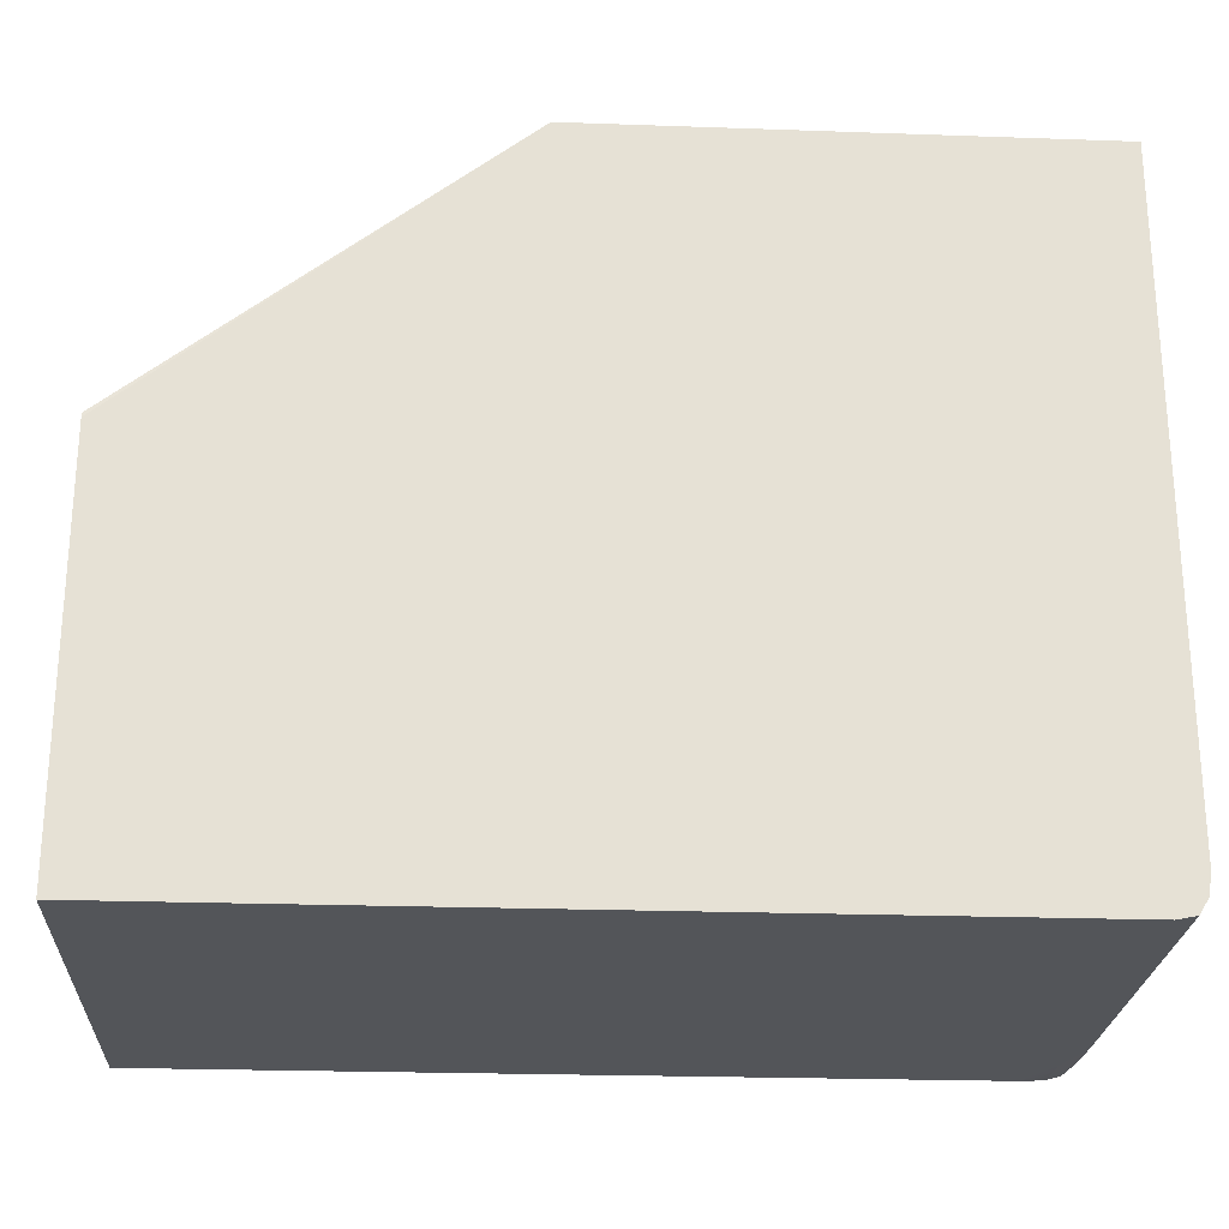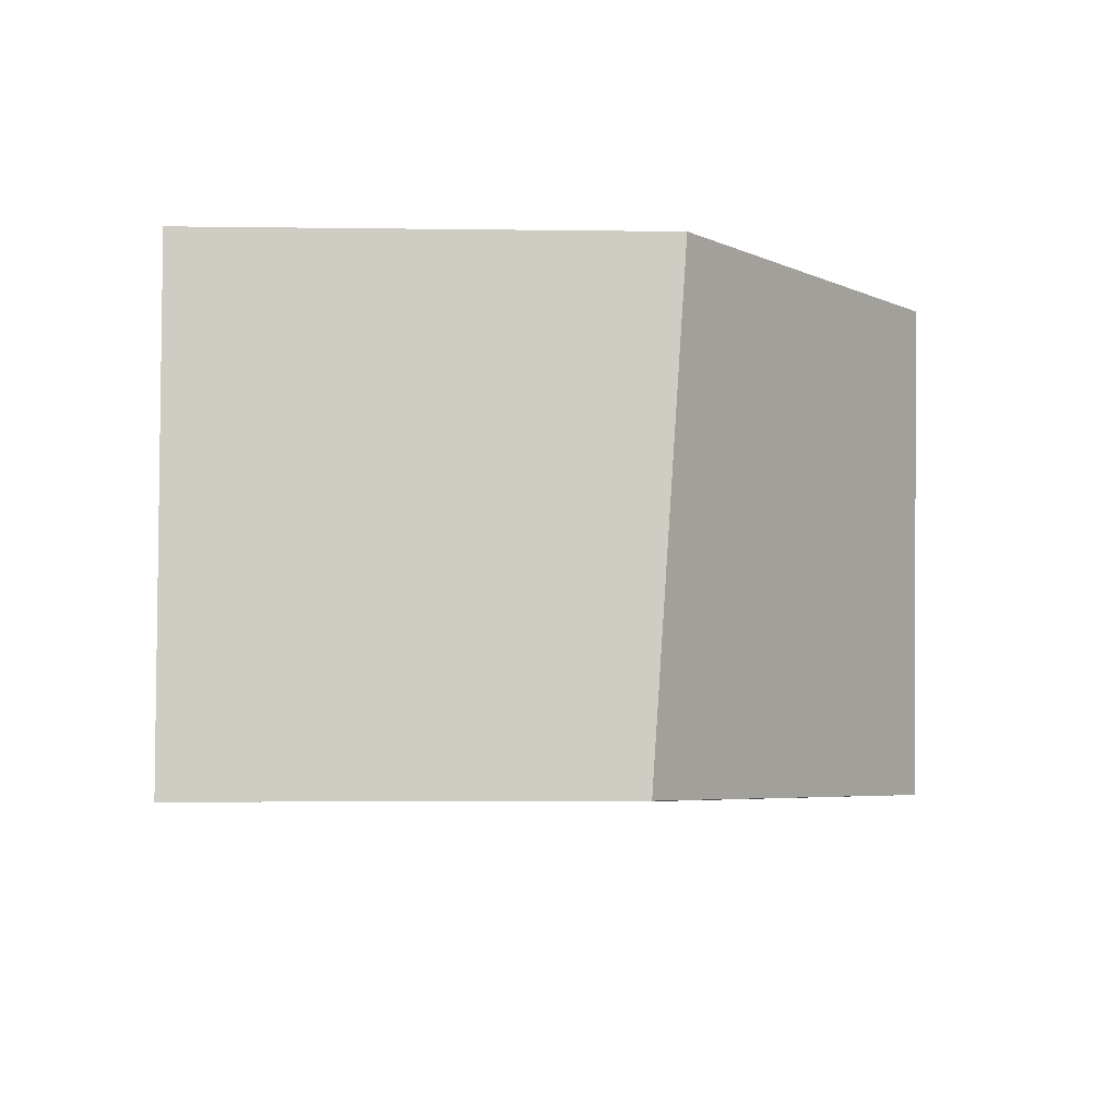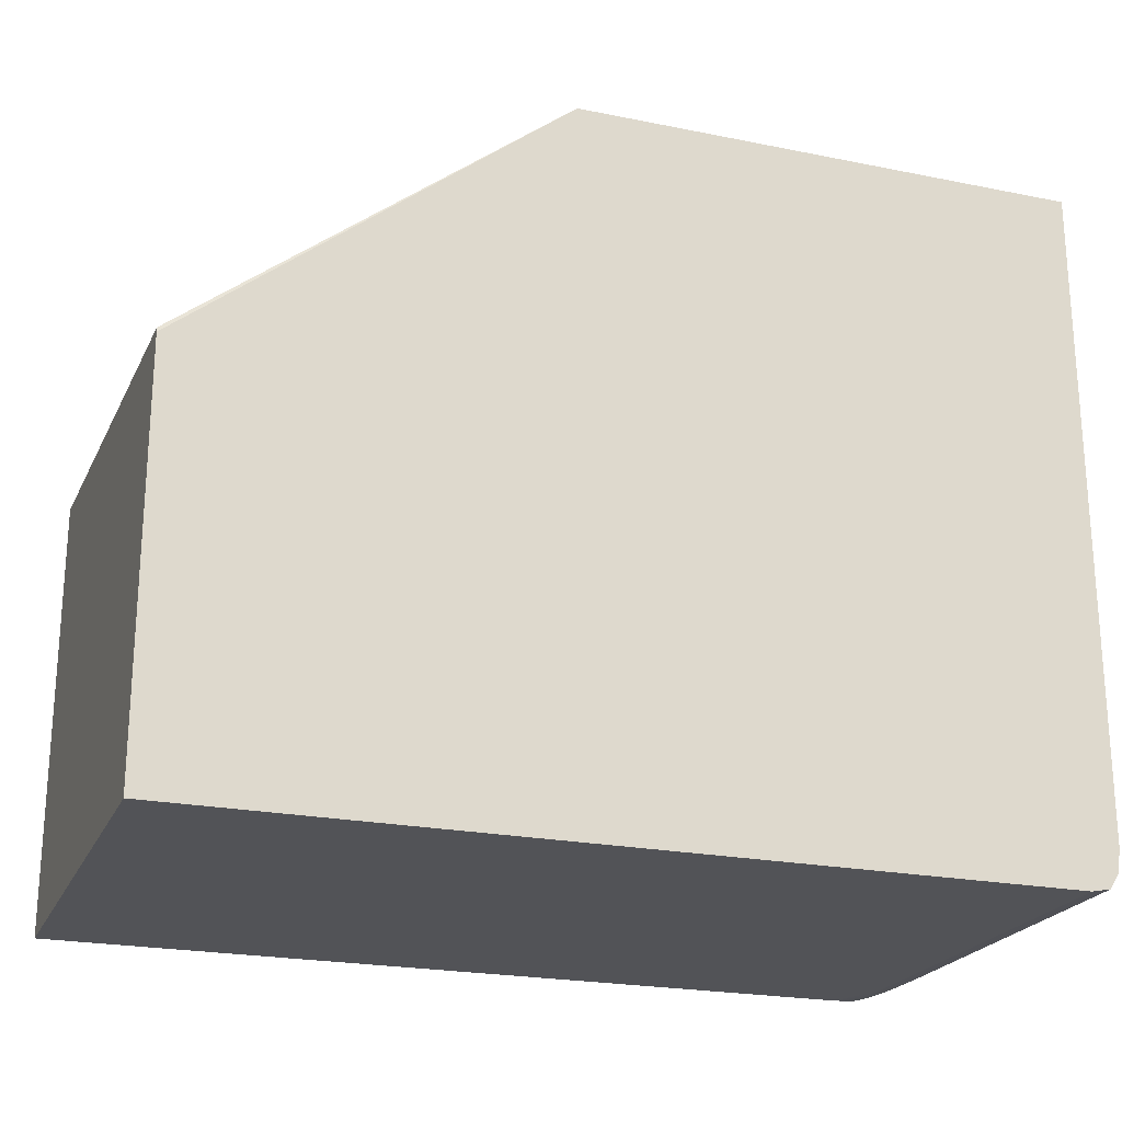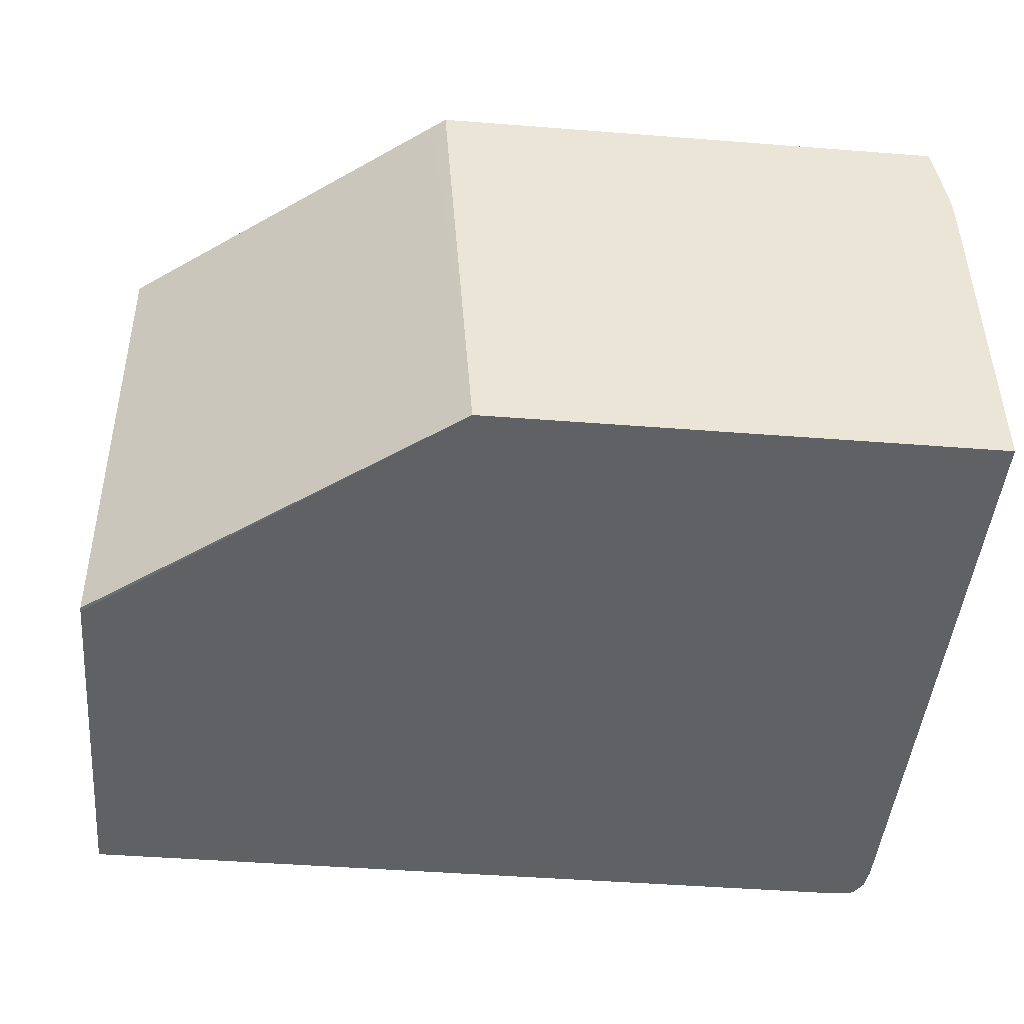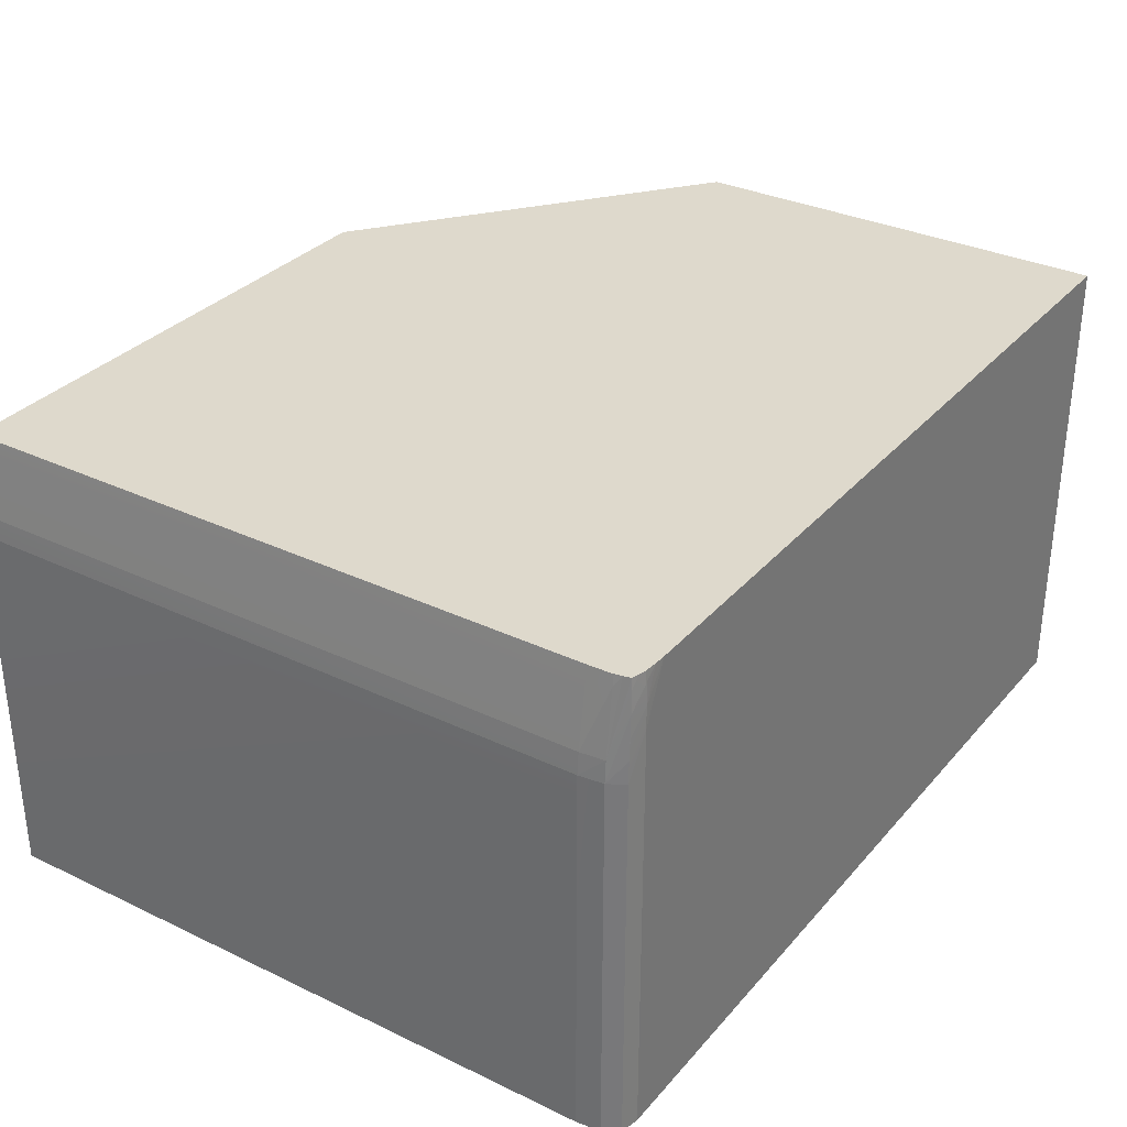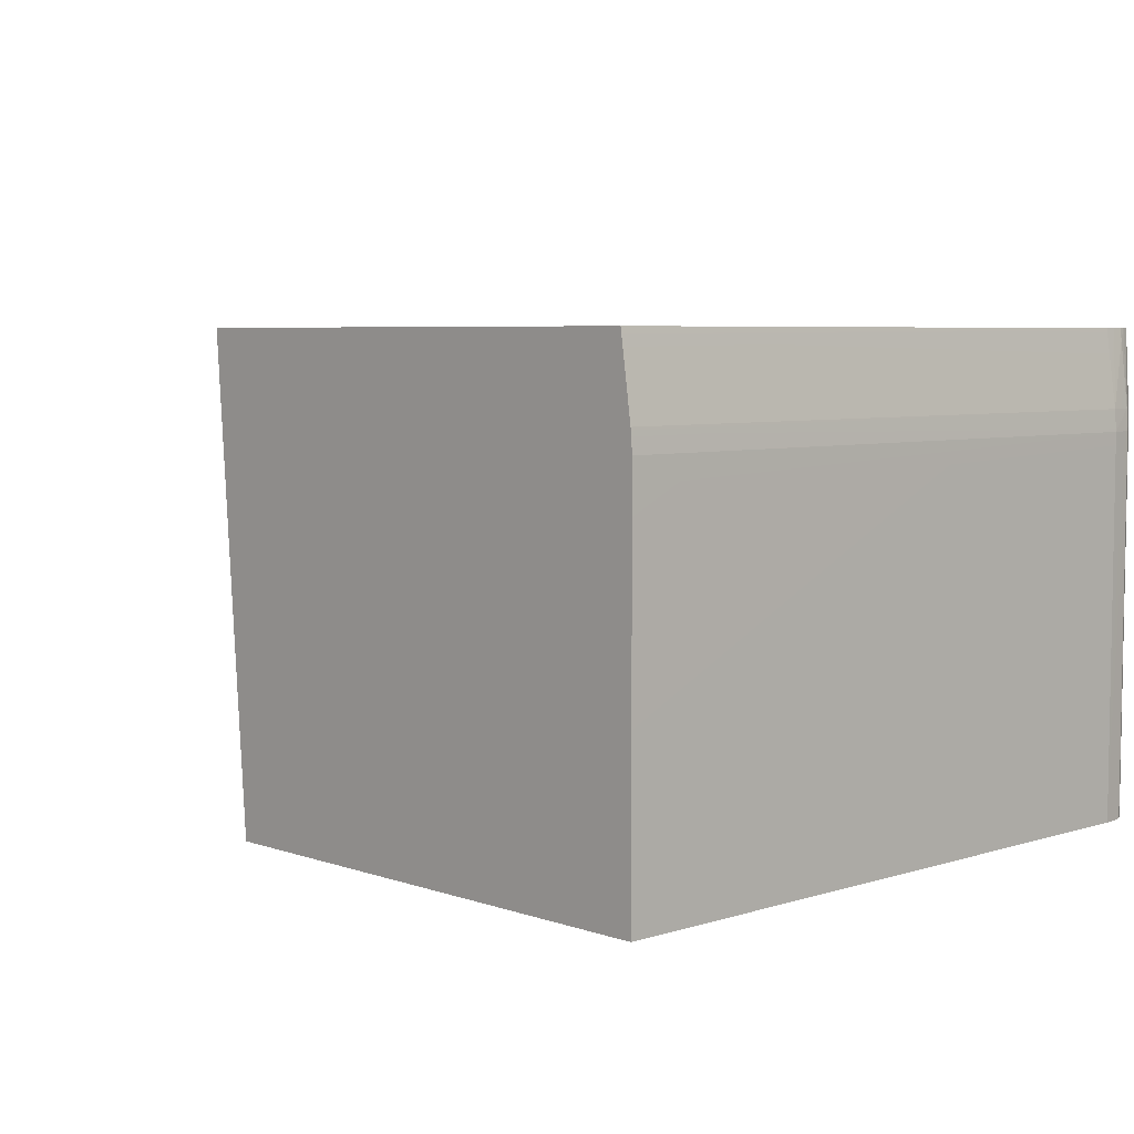
<metadata>
{"format":"obj","ext":"obj","renderer":"f3d","projection":"perspective","resolution":1024,"background":"white","views":[{"elev":-24.4,"azim":-3.3,"up":"+Z"},{"elev":-5.0,"azim":-92.5,"up":"+Y"},{"elev":-22.4,"azim":-19.3,"up":"+Z"},{"elev":-46.0,"azim":-5.1,"up":"+Y"},{"elev":32.2,"azim":123.7,"up":"+Y"},{"elev":5.6,"azim":46.4,"up":"+Y"}]}
</metadata>
<code>
o fixed_holes_collision_geom_15
v 0.04667 0.1248 0.001977
v 0.04667 0.1248 0.01078
v 0.04667 0.1352 0.001977
v 0.05133 0.1248 0.001977
v 0.04667 0.1248 0.01088
v 0.05479 0.1248 0.01727
v 0.04667 0.1352 0.01157
v 0.05133 0.1352 0.001977
v 0.0652 0.1248 0.00198
v 0.05402 0.1352 0.01727
v 0.06588 0.1248 0.01727
v 0.06467 0.1352 0.00198
v 0.0652 0.134 0.00198
v 0.06537 0.1248 0.002014
v 0.0656 0.1352 0.01727
v 0.06588 0.1248 0.002933
v 0.06588 0.1326 0.01727
v 0.06492 0.1352 0.001988
v 0.0652 0.1345 0.001983
v 0.0656 0.1335 0.002063
v 0.06561 0.1331 0.002063
v 0.06561 0.1248 0.002063
v 0.06561 0.1351 0.01727
v 0.0656 0.1352 0.002933
v 0.06588 0.1326 0.002933
v 0.06582 0.1248 0.002409
v 0.06588 0.1331 0.01727
v 0.0652 0.1352 0.00201
v 0.0652 0.135 0.001997
v 0.06555 0.1345 0.002068
v 0.06557 0.134 0.002063
v 0.06582 0.1331 0.002409
v 0.0657 0.1248 0.002206
v 0.06566 0.1348 0.01727
v 0.06559 0.1352 0.002658
v 0.0657 0.1345 0.002933
v 0.06588 0.1331 0.002933
v 0.06586 0.1334 0.01727
v 0.06535 0.1352 0.002052
v 0.06553 0.135 0.002082
v 0.06579 0.1335 0.002409
v 0.06584 0.1335 0.01727
v 0.06584 0.1335 0.002933
v 0.06558 0.1352 0.002409
v 0.06562 0.135 0.002409
v 0.06551 0.1352 0.002094
v 0.06555 0.1352 0.00225
v 0.06567 0.1345 0.002409
f 1 2 5
f 1 5 7
f 1 7 3
f 1 3 8
f 1 8 4
f 1 4 9
f 1 9 14
f 1 14 22
f 1 22 33
f 1 33 26
f 1 26 16
f 1 16 11
f 1 11 6
f 1 6 2
f 2 6 5
f 3 7 10
f 3 10 15
f 3 15 24
f 3 24 35
f 3 35 44
f 3 44 47
f 3 47 46
f 3 46 39
f 3 39 28
f 3 28 18
f 3 18 12
f 3 12 8
f 4 8 13
f 4 13 9
f 5 6 7
f 6 10 7
f 6 11 17
f 6 17 27
f 6 27 38
f 6 38 42
f 6 42 34
f 6 34 23
f 6 23 15
f 6 15 10
f 8 12 13
f 9 13 14
f 11 16 25
f 11 25 17
f 12 18 19
f 12 19 13
f 13 19 20
f 13 20 21
f 13 21 14
f 14 21 22
f 15 23 24
f 16 26 32
f 16 32 25
f 17 25 37
f 17 37 27
f 18 28 29
f 18 29 19
f 19 29 30
f 19 30 31
f 19 31 20
f 20 31 30
f 20 30 32
f 20 32 21
f 21 33 22
f 21 32 33
f 23 34 24
f 24 34 36
f 24 36 35
f 25 32 37
f 26 33 32
f 27 37 38
f 28 39 29
f 29 39 40
f 29 40 30
f 30 41 32
f 30 40 41
f 32 41 37
f 34 42 43
f 34 43 36
f 35 36 43
f 35 43 45
f 35 45 44
f 37 41 43
f 37 43 38
f 38 43 42
f 39 46 40
f 40 46 41
f 41 46 47
f 41 47 48
f 41 48 43
f 43 48 45
f 44 45 47
f 45 48 47

</code>
